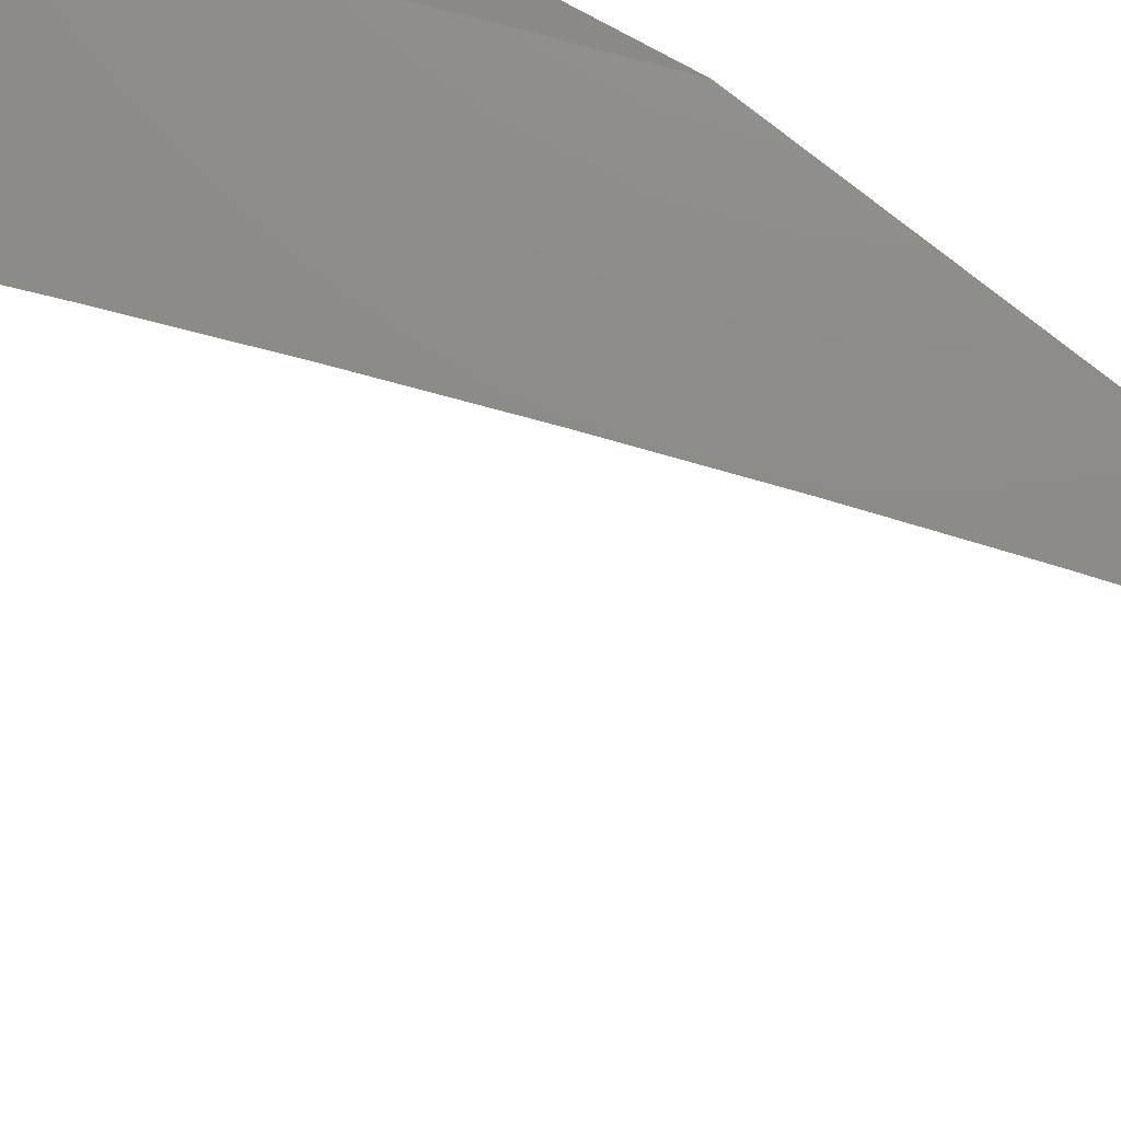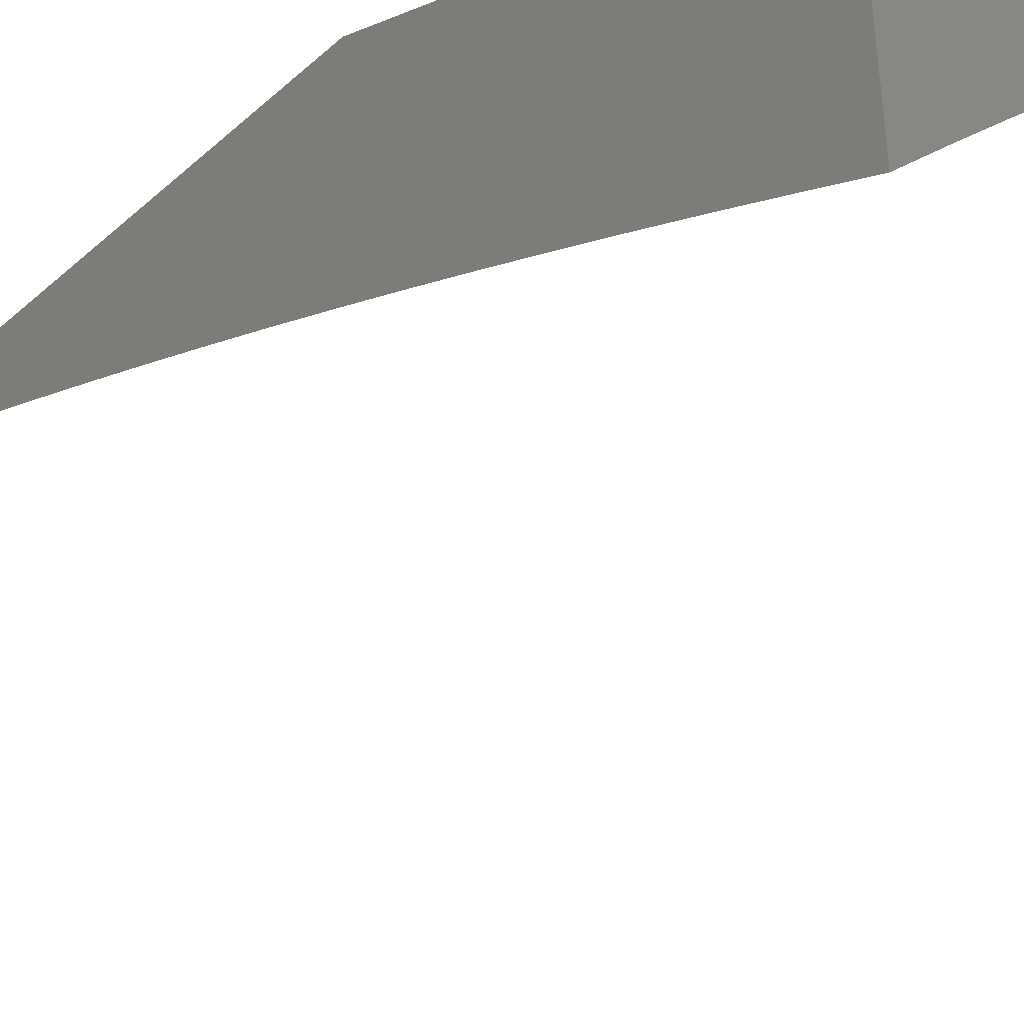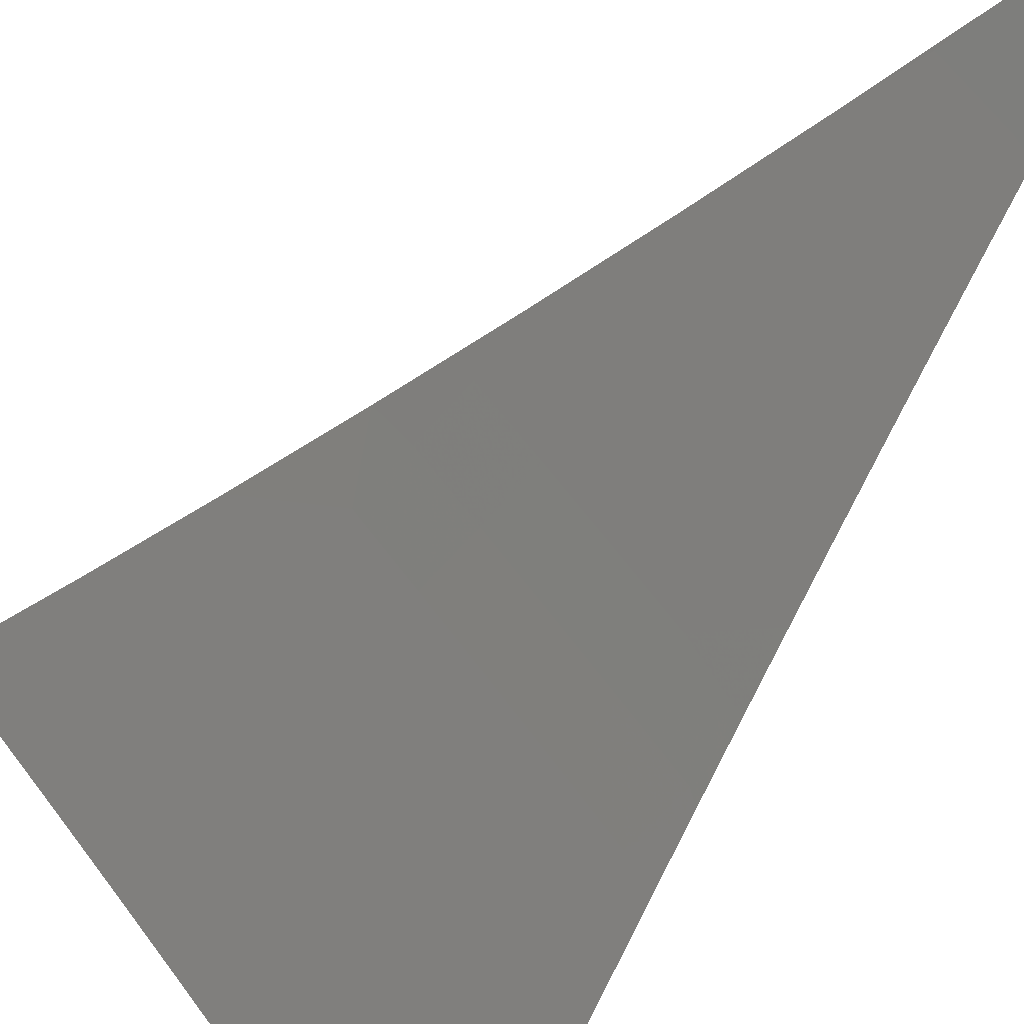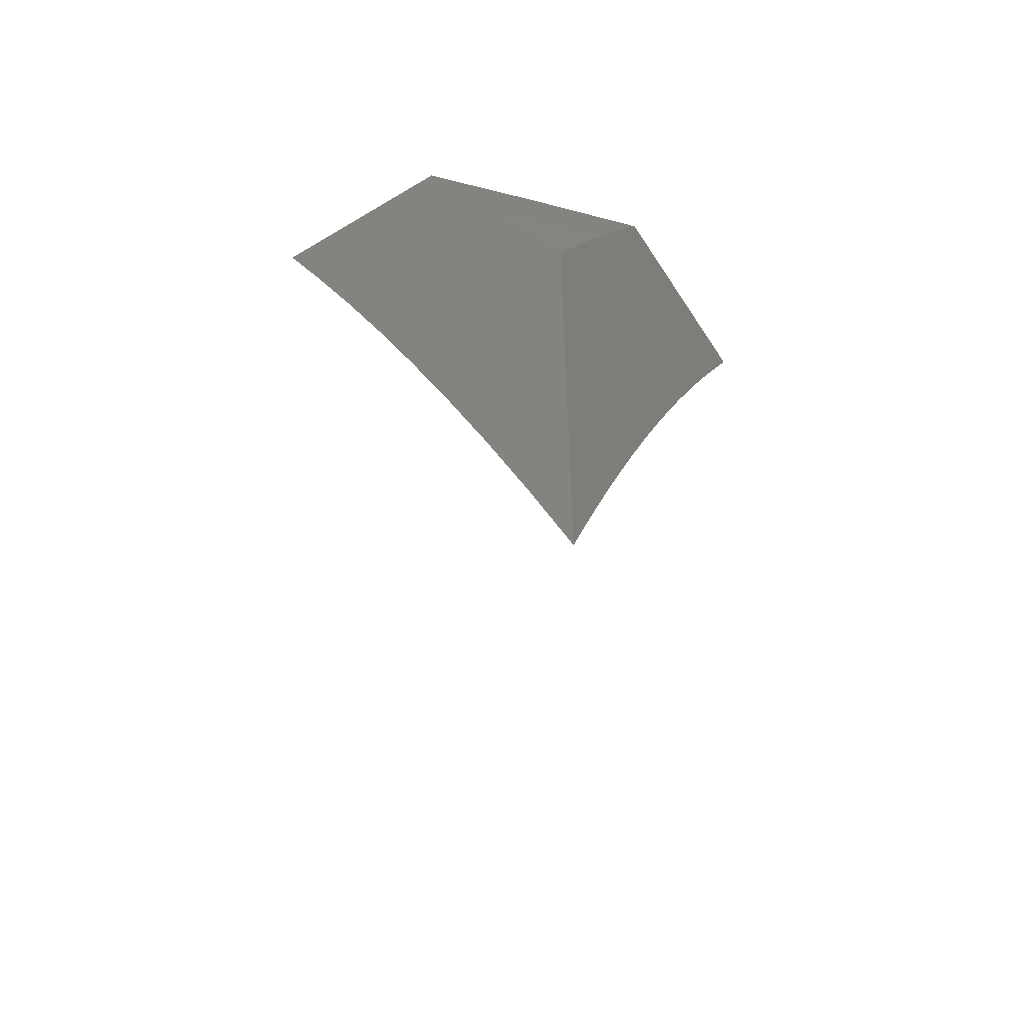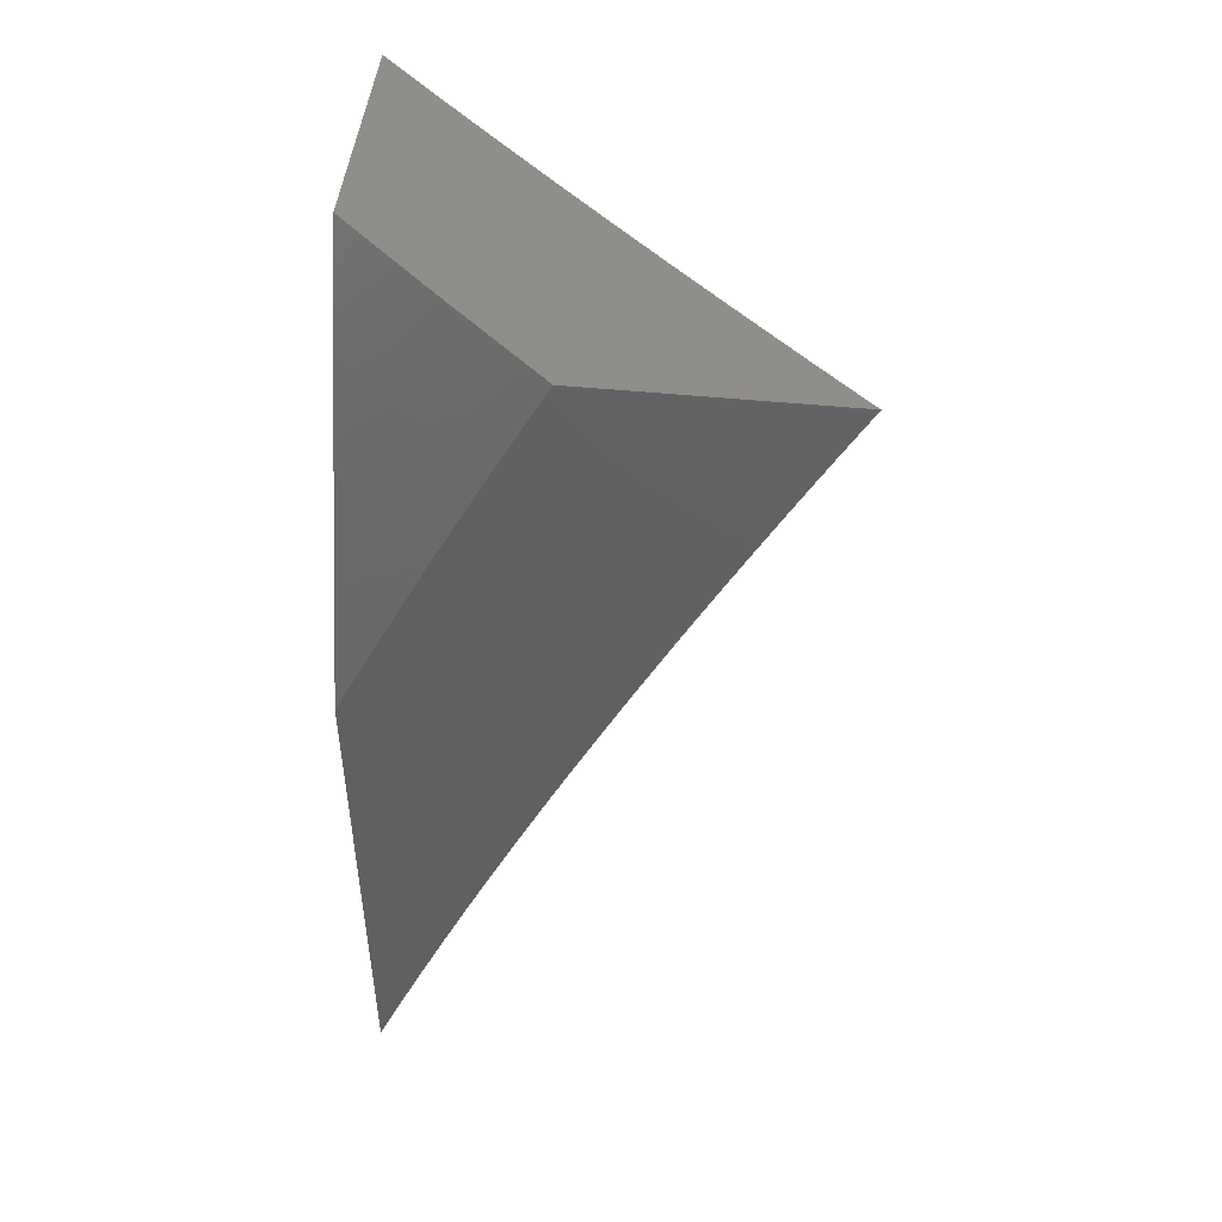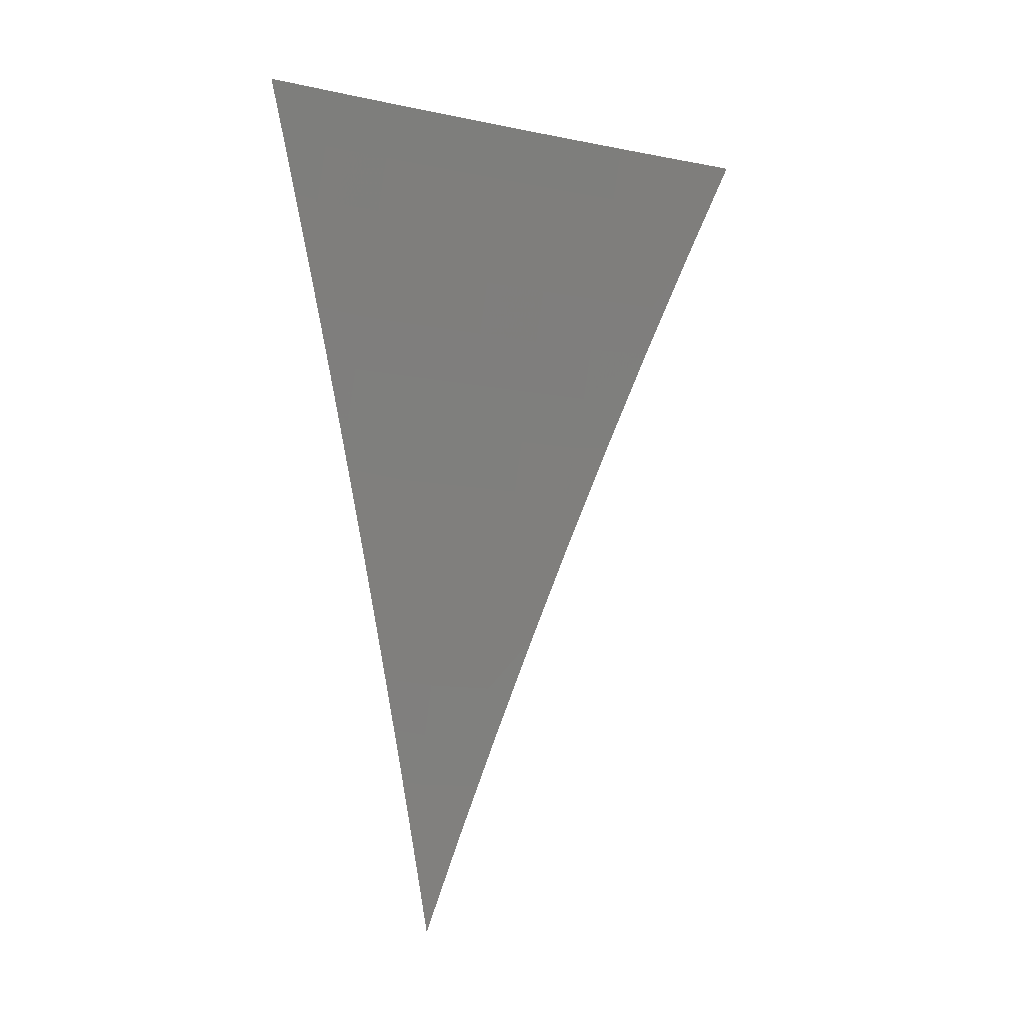
<metadata>
{"format":"stl","ext":"stl","renderer":"f3d","projection":"perspective","resolution":1024,"background":"white","views":[{"elev":76.0,"azim":128.9,"up":"+Y"},{"elev":-42.1,"azim":-43.3,"up":"+Y"},{"elev":-51.0,"azim":150.9,"up":"+Y"},{"elev":-54.9,"azim":-147.7,"up":"+Z"},{"elev":47.9,"azim":-83.6,"up":"+Z"},{"elev":-12.0,"azim":21.8,"up":"+Z"}]}
</metadata>
<code>
# stl→obj: 105 verts, 206 faces
v -8 6.866 3.91
v -8 6.82 4
v -7.983 6.886 3.909
v -7.918 6.91 4
v -7.942 6.931 3.909
v -7.901 6.976 3.909
v -7.923 6.996 3.819
v -7.92 7 3.82
v -7.96 7 3.729
v -7.835 7 4
v -7.878 7 3.91
v -8 7 3.637
v -7.987 6.971 3.728
v -7.965 6.951 3.819
v -8 6.957 3.729
v -8 6.912 3.82
v -7.688 7 3.897
v -7.638 7 4
v -7.698 6.964 3.948
v -7.685 6.951 4
v -7.744 6.915 3.948
v -7.731 6.902 4
v -7.776 6.853 4
v -7.79 6.865 3.948
v -7.822 6.804 4
v -7.836 6.816 3.948
v -7.867 6.754 4
v -7.881 6.766 3.948
v -7.912 6.704 4
v -7.926 6.716 3.948
v -7.956 6.653 4
v -7.97 6.665 3.948
v -8 6.63 3.949
v -8 6.658 3.898
v -8 6.603 4
v -7.984 6.677 3.895
v -8 6.684 3.846
v -7.998 6.688 3.843
v -8 6.711 3.794
v -7.953 6.739 3.843
v -7.967 6.75 3.791
v -7.922 6.801 3.791
v -7.935 6.812 3.738
v -7.889 6.863 3.738
v -7.902 6.874 3.686
v -7.857 6.924 3.686
v -7.869 6.935 3.633
v -7.823 6.985 3.633
v -7.835 6.996 3.581
v -7.83 7 3.585
v -7.874 7 3.479
v -7.894 6.957 3.528
v -7.906 6.967 3.476
v -7.94 6.906 3.528
v -7.952 6.917 3.476
v -7.986 6.856 3.528
v -7.998 6.866 3.476
v -8 6.862 3.48
v -8 6.886 3.427
v -8 6.737 3.742
v -7.98 6.762 3.738
v -7.948 6.823 3.686
v -7.915 6.885 3.633
v -7.882 6.946 3.581
v -8 6.763 3.69
v -7.993 6.773 3.686
v -8 6.788 3.638
v -7.961 6.834 3.633
v -8 6.813 3.586
v -7.973 6.845 3.581
v -8 6.838 3.533
v -8 6.91 3.374
v -7.964 6.927 3.423
v -7.976 6.938 3.37
v -8 6.933 3.321
v -7.988 6.948 3.318
v -8 6.956 3.267
v -7.999 6.958 3.265
v -8 6.978 3.214
v -7.959 7 3.267
v -8 7 3.16
v -7.918 7 3.373
v -7.941 6.998 3.318
v -7.918 6.978 3.423
v -7.93 6.988 3.37
v -7.784 7 3.689
v -7.81 6.974 3.686
v -7.844 6.912 3.738
v -7.876 6.851 3.791
v -7.908 6.789 3.843
v -7.94 6.727 3.895
v -7.798 6.962 3.738
v -7.737 7 3.793
v -7.785 6.951 3.791
v -7.771 6.939 3.843
v -7.817 6.889 3.843
v -7.804 6.877 3.895
v -7.849 6.828 3.895
v -7.725 6.988 3.843
v -7.712 6.976 3.895
v -7.758 6.927 3.895
v -7.831 6.901 3.791
v -7.863 6.839 3.843
v -7.895 6.778 3.895
v -7.928 6.896 3.581
f 1 2 3
f 3 2 4
f 3 4 5
f 5 4 6
f 5 6 7
f 7 6 8
f 7 8 9
f 4 10 6
f 6 10 11
f 6 11 8
f 12 13 9
f 9 13 14
f 9 14 7
f 7 14 5
f 12 15 13
f 13 15 14
f 15 16 14
f 14 16 5
f 5 16 3
f 3 16 1
f 17 18 19
f 19 18 20
f 19 20 21
f 21 20 22
f 21 22 23
f 21 23 24
f 24 23 25
f 24 25 26
f 26 25 27
f 26 27 28
f 28 27 29
f 28 29 30
f 30 29 31
f 30 31 32
f 32 31 33
f 32 33 34
f 31 35 33
f 32 34 36
f 36 34 37
f 36 37 38
f 38 37 39
f 38 39 40
f 40 39 41
f 40 41 42
f 42 41 43
f 42 43 44
f 44 43 45
f 44 45 46
f 46 45 47
f 46 47 48
f 48 47 49
f 48 49 50
f 50 49 51
f 51 49 52
f 51 52 53
f 53 52 54
f 53 54 55
f 55 54 56
f 55 56 57
f 57 56 58
f 57 58 59
f 39 60 41
f 41 60 61
f 41 61 43
f 43 61 62
f 43 62 45
f 45 62 63
f 45 63 47
f 47 63 64
f 47 64 49
f 49 64 52
f 60 65 61
f 61 65 66
f 61 66 62
f 62 66 67
f 62 67 68
f 68 67 69
f 68 69 70
f 70 69 71
f 70 71 56
f 56 71 58
f 65 67 66
f 72 73 59
f 59 73 55
f 59 55 57
f 73 72 74
f 74 72 75
f 74 75 76
f 76 75 77
f 76 77 78
f 78 77 79
f 78 79 80
f 80 79 81
f 82 83 80
f 80 83 76
f 80 76 78
f 51 84 82
f 82 84 85
f 82 85 83
f 83 85 74
f 83 74 76
f 50 86 48
f 48 86 87
f 48 87 46
f 46 87 88
f 46 88 44
f 44 88 89
f 44 89 42
f 42 89 90
f 42 90 40
f 40 90 91
f 40 91 36
f 36 91 32
f 87 86 92
f 92 86 93
f 92 93 94
f 94 93 95
f 94 95 96
f 96 95 97
f 96 97 98
f 98 97 26
f 98 26 28
f 95 93 99
f 99 93 17
f 99 17 100
f 100 17 19
f 100 19 101
f 101 19 21
f 101 21 24
f 95 99 100
f 95 100 101
f 97 95 101
f 97 101 24
f 88 87 92
f 92 94 102
f 102 94 96
f 102 96 103
f 103 96 98
f 103 98 104
f 104 98 28
f 104 28 30
f 26 97 24
f 89 88 102
f 102 88 92
f 89 102 103
f 84 51 53
f 52 64 105
f 105 64 63
f 105 63 68
f 68 63 62
f 53 55 84
f 84 55 73
f 84 73 85
f 85 73 74
f 90 89 103
f 90 103 104
f 52 105 54
f 54 105 70
f 54 70 56
f 70 105 68
f 91 90 104
f 91 104 30
f 32 91 30
f 38 40 36
f 9 51 12
f 12 51 82
f 12 82 80
f 51 9 50
f 50 9 8
f 50 8 86
f 86 8 11
f 86 11 10
f 18 17 10
f 10 17 93
f 10 93 86
f 80 81 12
f 4 23 10
f 10 23 22
f 10 22 20
f 2 27 4
f 4 27 25
f 4 25 23
f 35 31 2
f 2 31 29
f 2 29 27
f 20 18 10
f 1 60 2
f 2 60 39
f 2 39 37
f 16 67 1
f 1 67 65
f 1 65 60
f 15 71 16
f 16 71 69
f 16 69 67
f 71 15 58
f 58 15 12
f 58 12 59
f 59 12 72
f 72 12 75
f 75 12 77
f 77 12 79
f 79 12 81
f 37 34 2
f 2 34 33
f 2 33 35

</code>
